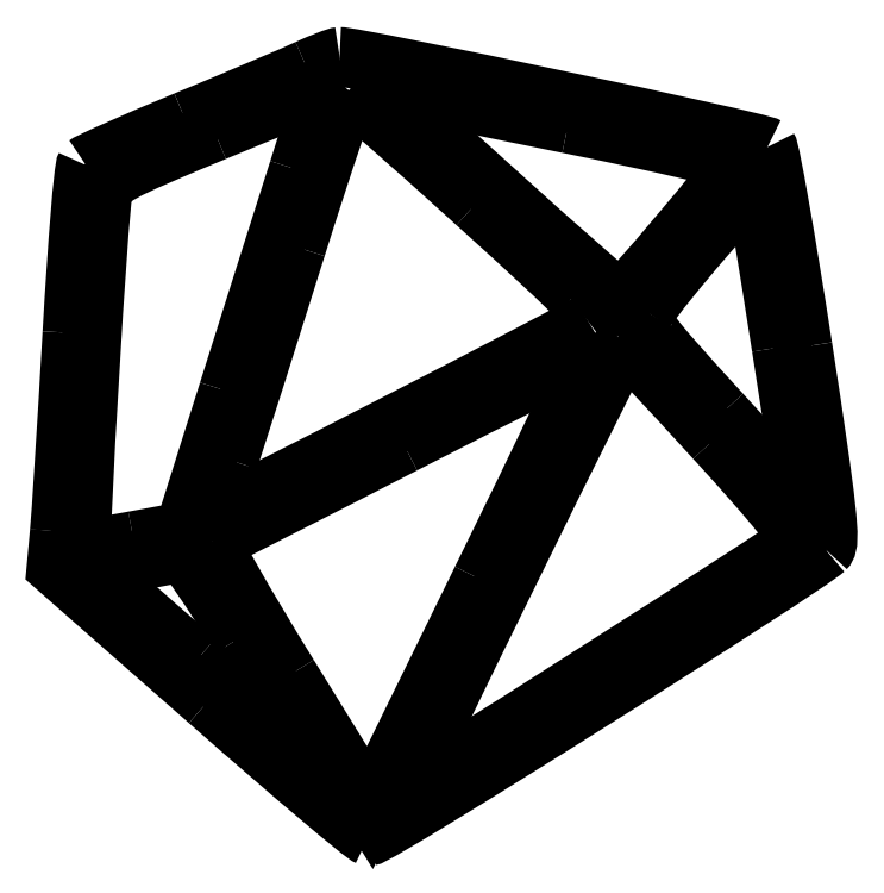
<metadata>
{"format":"dxf","ext":"dxf","renderer":"ezdxf+matplotlib","layout":"modelspace","background":"white","min_lineweight":24,"dpi":150}
</metadata>
<code>
0
SECTION
2
ENTITIES
0
SPLINE
8
Layer_1
70
8
71
3
72
8
73
4
74
0
40
0
40
0
40
0
40
0
40
1
40
1
40
1
40
1
10
95.17
20
153.1
30
0
10
98.89
20
147.1
30
0
10
98.91
20
147
30
0
10
98.33
20
147.5
30
0
0
SPLINE
8
Layer_1
70
8
71
3
72
8
73
4
74
0
40
0
40
0
40
0
40
0
40
1
40
1
40
1
40
1
10
98.33
20
147.5
30
0
10
98.05
20
147.7
30
0
10
95.71
20
149.8
30
0
10
93.14
20
152
30
0
0
SPLINE
8
Layer_1
70
8
71
3
72
8
73
4
74
0
40
0
40
0
40
0
40
0
40
1
40
1
40
1
40
1
10
90.36
20
156.5
30
0
10
91.41
20
156.8
30
0
10
92.38
20
157
30
0
10
92.53
20
157
30
0
0
SPLINE
8
Layer_1
70
8
71
3
72
8
73
4
74
0
40
0
40
0
40
0
40
0
40
1
40
1
40
1
40
1
10
92.53
20
157
30
0
10
92.67
20
157
30
0
10
93.86
20
155.2
30
0
10
95.17
20
153.1
30
0
0
LWPOLYLINE
8
Layer_1
90
3
70
0
10
93.14
20
152
30
0
10
88.47
20
156.2
30
0
10
90.36
20
156.5
30
0
0
LWPOLYLINE
8
Layer_1
90
1
70
1
10
95.17
20
153.1
30
0
0
SPLINE
8
Layer_1
70
8
71
3
72
8
73
4
74
0
40
0
40
0
40
0
40
0
40
1
40
1
40
1
40
1
10
97.35
20
151.4
30
0
10
95.31
20
154.7
30
0
10
93.75
20
157.4
30
0
10
93.88
20
157.5
30
0
0
SPLINE
8
Layer_1
70
8
71
3
72
8
73
4
74
0
40
0
40
0
40
0
40
0
40
1
40
1
40
1
40
1
10
93.88
20
157.5
30
0
10
94.01
20
157.5
30
0
10
97.92
20
159.5
30
0
10
102.6
20
161.9
30
0
0
SPLINE
8
Layer_1
70
8
71
3
72
8
73
4
74
0
40
0
40
0
40
0
40
0
40
1
40
1
40
1
40
1
10
102.6
20
161.9
30
0
10
107.2
20
164.3
30
0
10
111.1
20
166.2
30
0
10
111.1
20
166.1
30
0
0
SPLINE
8
Layer_1
70
8
71
3
72
8
73
4
74
0
40
0
40
0
40
0
40
0
40
1
40
1
40
1
40
1
10
111.1
20
166.1
30
0
10
111.2
20
166.1
30
0
10
108.9
20
161.4
30
0
10
106.1
20
155.7
30
0
0
LWPOLYLINE
8
Layer_1
90
3
70
0
10
106.1
20
155.7
30
0
10
101
20
145.4
30
0
10
97.35
20
151.4
30
0
0
SPLINE
8
Layer_1
70
8
71
3
72
8
73
4
74
0
40
0
40
0
40
0
40
0
40
1
40
1
40
1
40
1
10
116.7
20
162.1
30
0
10
119.6
20
159
30
0
10
120.7
20
157.7
30
0
10
120.5
20
157.5
30
0
0
SPLINE
8
Layer_1
70
8
71
3
72
8
73
4
74
0
40
0
40
0
40
0
40
0
40
1
40
1
40
1
40
1
10
120.5
20
157.5
30
0
10
120.1
20
157.1
30
0
10
102.6
20
145.9
30
0
10
102.5
20
146
30
0
0
SPLINE
8
Layer_1
70
8
71
3
72
8
73
4
74
0
40
0
40
0
40
0
40
0
40
1
40
1
40
1
40
1
10
102.5
20
146
30
0
10
102.4
20
146.1
30
0
10
112.5
20
166.5
30
0
10
112.6
20
166.5
30
0
0
SPLINE
8
Layer_1
70
8
71
3
72
8
73
4
74
0
40
0
40
0
40
0
40
0
40
1
40
1
40
1
40
1
10
112.6
20
166.5
30
0
10
112.7
20
166.5
30
0
10
114.5
20
164.5
30
0
10
116.7
20
162.1
30
0
0
LWPOLYLINE
8
Layer_1
90
1
70
1
10
106.1
20
155.7
30
0
0
SPLINE
8
Layer_1
70
8
71
3
72
8
73
4
74
0
40
0
40
0
40
0
40
0
40
1
40
1
40
1
40
1
10
119.7
20
166.3
30
0
10
120.4
20
162.3
30
0
10
120.8
20
159.1
30
0
10
120.8
20
159.1
30
0
0
SPLINE
8
Layer_1
70
8
71
3
72
8
73
4
74
0
40
0
40
0
40
0
40
0
40
1
40
1
40
1
40
1
10
120.8
20
159.1
30
0
10
120.8
20
159.1
30
0
10
119.1
20
161
30
0
10
117
20
163.3
30
0
0
SPLINE
8
Layer_1
70
8
71
3
72
8
73
4
74
0
40
0
40
0
40
0
40
0
40
1
40
1
40
1
40
1
10
117
20
163.3
30
0
10
113.5
20
167
30
0
10
113.2
20
167.4
30
0
10
113.5
20
167.9
30
0
0
SPLINE
8
Layer_1
70
8
71
3
72
8
73
4
74
0
40
0
40
0
40
0
40
0
40
1
40
1
40
1
40
1
10
113.5
20
167.9
30
0
10
114.3
20
169.1
30
0
10
118.5
20
173.9
30
0
10
118.5
20
173.7
30
0
0
SPLINE
8
Layer_1
70
8
71
3
72
8
73
4
74
0
40
0
40
0
40
0
40
0
40
1
40
1
40
1
40
1
10
118.5
20
173.7
30
0
10
118.6
20
173.6
30
0
10
119.1
20
170.2
30
0
10
119.7
20
166.3
30
0
0
LWPOLYLINE
8
Layer_1
90
1
70
1
10
116.7
20
162.1
30
0
0
SPLINE
8
Layer_1
70
8
71
3
72
8
73
4
74
0
40
0
40
0
40
0
40
0
40
1
40
1
40
1
40
1
10
105.9
20
172.8
30
0
10
111
20
168.2
30
0
10
111.5
20
167.7
30
0
10
111
20
167.4
30
0
0
SPLINE
8
Layer_1
70
8
71
3
72
8
73
4
74
0
40
0
40
0
40
0
40
0
40
1
40
1
40
1
40
1
10
111
20
167.4
30
0
10
110.5
20
167
30
0
10
94.1
20
158.6
30
0
10
93.89
20
158.6
30
0
0
SPLINE
8
Layer_1
70
8
71
3
72
8
73
4
74
0
40
0
40
0
40
0
40
0
40
1
40
1
40
1
40
1
10
93.89
20
158.6
30
0
10
93.84
20
158.6
30
0
10
94.17
20
159.8
30
0
10
94.63
20
161.2
30
0
0
SPLINE
8
Layer_1
70
8
71
3
72
8
73
4
74
0
40
0
40
0
40
0
40
0
40
1
40
1
40
1
40
1
10
94.63
20
161.2
30
0
10
95.09
20
162.6
30
0
10
96.48
20
166.9
30
0
10
97.7
20
170.8
30
0
0
SPLINE
8
Layer_1
70
8
71
3
72
8
73
4
74
0
40
0
40
0
40
0
40
0
40
1
40
1
40
1
40
1
10
97.7
20
170.8
30
0
10
98.93
20
174.7
30
0
10
100
20
177.9
30
0
10
100.1
20
177.9
30
0
0
SPLINE
8
Layer_1
70
8
71
3
72
8
73
4
74
0
40
0
40
0
40
0
40
0
40
1
40
1
40
1
40
1
10
100.1
20
177.9
30
0
10
100.2
20
177.9
30
0
10
102.8
20
175.6
30
0
10
105.9
20
172.8
30
0
0
LWPOLYLINE
8
Layer_1
90
1
70
1
10
119.7
20
166.3
30
0
0
SPLINE
8
Layer_1
70
8
71
3
72
8
73
4
74
0
40
0
40
0
40
0
40
0
40
1
40
1
40
1
40
1
10
110.1
20
176.4
30
0
10
114.3
20
175.6
30
0
10
117.8
20
174.8
30
0
10
117.7
20
174.7
30
0
0
SPLINE
8
Layer_1
70
8
71
3
72
8
73
4
74
0
40
0
40
0
40
0
40
0
40
1
40
1
40
1
40
1
10
117.7
20
174.7
30
0
10
117.6
20
174.3
30
0
10
112.6
20
168.4
30
0
10
112.4
20
168.4
30
0
0
SPLINE
8
Layer_1
70
8
71
3
72
8
73
4
74
0
40
0
40
0
40
0
40
0
40
1
40
1
40
1
40
1
10
112.4
20
168.4
30
0
10
112.2
20
168.4
30
0
10
101.7
20
177.9
30
0
10
101.7
20
178.1
30
0
0
SPLINE
8
Layer_1
70
8
71
3
72
8
73
4
74
0
40
0
40
0
40
0
40
0
40
1
40
1
40
1
40
1
10
101.7
20
178.1
30
0
10
101.7
20
178.2
30
0
10
101.8
20
178.2
30
0
10
102
20
178.1
30
0
0
SPLINE
8
Layer_1
70
8
71
3
72
8
73
4
74
0
40
0
40
0
40
0
40
0
40
1
40
1
40
1
40
1
10
102
20
178.1
30
0
10
102.2
20
178
30
0
10
105.8
20
177.3
30
0
10
110.1
20
176.4
30
0
0
LWPOLYLINE
8
Layer_1
90
1
70
1
10
105.9
20
172.8
30
0
0
SPLINE
8
Layer_1
70
8
71
3
72
8
73
4
74
0
40
0
40
0
40
0
40
0
40
1
40
1
40
1
40
1
10
97.81
20
174.3
30
0
10
97.16
20
172.3
30
0
10
95.72
20
167.8
30
0
10
94.62
20
164.3
30
0
0
LWPOLYLINE
8
Layer_1
90
1
70
1
10
110.1
20
176.4
30
0
0
SPLINE
8
Layer_1
70
8
71
3
72
8
73
4
74
0
40
0
40
0
40
0
40
0
40
1
40
1
40
1
40
1
10
90.32
20
157.5
30
0
10
89.06
20
157.3
30
0
10
87.99
20
157.1
30
0
10
87.95
20
157.1
30
0
0
SPLINE
8
Layer_1
70
8
71
3
72
8
73
4
74
0
40
0
40
0
40
0
40
0
40
1
40
1
40
1
40
1
10
87.95
20
157.1
30
0
10
87.8
20
157.3
30
0
10
88.71
20
172.4
30
0
10
88.91
20
173.3
30
0
0
SPLINE
8
Layer_1
70
8
71
3
72
8
73
4
74
0
40
0
40
0
40
0
40
0
40
1
40
1
40
1
40
1
10
88.91
20
173.3
30
0
10
89.09
20
174
30
0
10
89.45
20
174.2
30
0
10
93.99
20
176.1
30
0
0
SPLINE
8
Layer_1
70
8
71
3
72
8
73
4
74
0
40
0
40
0
40
0
40
0
40
1
40
1
40
1
40
1
10
93.99
20
176.1
30
0
10
96.68
20
177.2
30
0
10
98.9
20
178.1
30
0
10
98.93
20
178.1
30
0
0
SPLINE
8
Layer_1
70
8
71
3
72
8
73
4
74
0
40
0
40
0
40
0
40
0
40
1
40
1
40
1
40
1
10
98.93
20
178.1
30
0
10
98.96
20
178
30
0
10
98.46
20
176.4
30
0
10
97.81
20
174.3
30
0
0
LWPOLYLINE
8
Layer_1
90
3
70
0
10
94.62
20
164.3
30
0
10
92.61
20
157.9
30
0
10
90.32
20
157.5
30
0
0
SPLINE
8
Layer_1
70
8
71
3
72
8
73
4
74
0
40
0
40
0
40
0
40
0
40
1
40
1
40
1
40
1
10
98.21
20
178.9
30
0
10
97.56
20
178.6
30
0
10
95.07
20
177.5
30
0
10
92.69
20
176.6
30
0
0
SPLINE
8
Layer_1
70
8
71
3
72
8
73
4
74
0
40
0
40
0
40
0
40
0
40
1
40
1
40
1
40
1
10
92.69
20
176.6
30
0
10
90.3
20
175.6
30
0
10
88.26
20
174.7
30
0
10
88.15
20
174.5
30
0
0
SPLINE
8
Layer_1
70
8
71
3
72
8
73
4
74
0
40
0
40
0
40
0
40
0
40
1
40
1
40
1
40
1
10
88.15
20
174.5
30
0
10
88.04
20
174.4
30
0
10
87.76
20
171
30
0
10
87.53
20
166.9
30
0
0
SPLINE
8
Layer_1
70
8
71
3
72
8
73
4
74
0
40
0
40
0
40
0
40
0
40
1
40
1
40
1
40
1
10
87.53
20
166.9
30
0
10
87.29
20
162.9
30
0
10
87.04
20
158.8
30
0
10
86.95
20
157.9
30
0
0
LWPOLYLINE
8
Layer_1
90
1
70
1
10
97.81
20
174.3
30
0
0
SPLINE
8
Layer_1
70
8
71
3
72
8
73
4
74
0
40
0
40
0
40
0
40
0
40
1
40
1
40
1
40
1
10
93.72
20
150.2
30
0
10
97.52
20
146.9
30
0
10
100.8
20
144.1
30
0
10
101
20
144.1
30
0
0
SPLINE
8
Layer_1
70
8
71
3
72
8
73
4
74
0
40
0
40
0
40
0
40
0
40
1
40
1
40
1
40
1
10
101
20
144.1
30
0
10
101.3
20
144
30
0
10
120.8
20
156.3
30
0
10
121.7
20
157.1
30
0
0
SPLINE
8
Layer_1
70
8
71
3
72
8
73
4
74
0
40
0
40
0
40
0
40
0
40
1
40
1
40
1
40
1
10
121.7
20
157.1
30
0
10
122
20
157.4
30
0
10
121.8
20
159
30
0
10
120.7
20
166.3
30
0
0
SPLINE
8
Layer_1
70
8
71
3
72
8
73
4
74
0
40
0
40
0
40
0
40
0
40
1
40
1
40
1
40
1
10
120.7
20
166.3
30
0
10
119.9
20
171.2
30
0
10
119.2
20
175.2
30
0
10
119.1
20
175.4
30
0
0
SPLINE
8
Layer_1
70
8
71
3
72
8
73
4
74
0
40
0
40
0
40
0
40
0
40
1
40
1
40
1
40
1
10
119.1
20
175.4
30
0
10
118.9
20
175.6
30
0
10
100.3
20
179.5
30
0
10
99.67
20
179.5
30
0
0
SPLINE
8
Layer_1
70
8
71
3
72
8
73
4
74
0
40
0
40
0
40
0
40
0
40
1
40
1
40
1
40
1
10
99.67
20
179.5
30
0
10
99.52
20
179.5
30
0
10
98.87
20
179.2
30
0
10
98.21
20
178.9
30
0
0
LWPOLYLINE
8
Layer_1
90
3
70
0
10
86.95
20
157.9
30
0
10
86.81
20
156.3
30
0
10
93.72
20
150.2
30
0
0
LWPOLYLINE
8
Layer_1
90
1
70
1
10
98.21
20
178.9
30
0
0
ENDSEC
0
EOF

</code>
